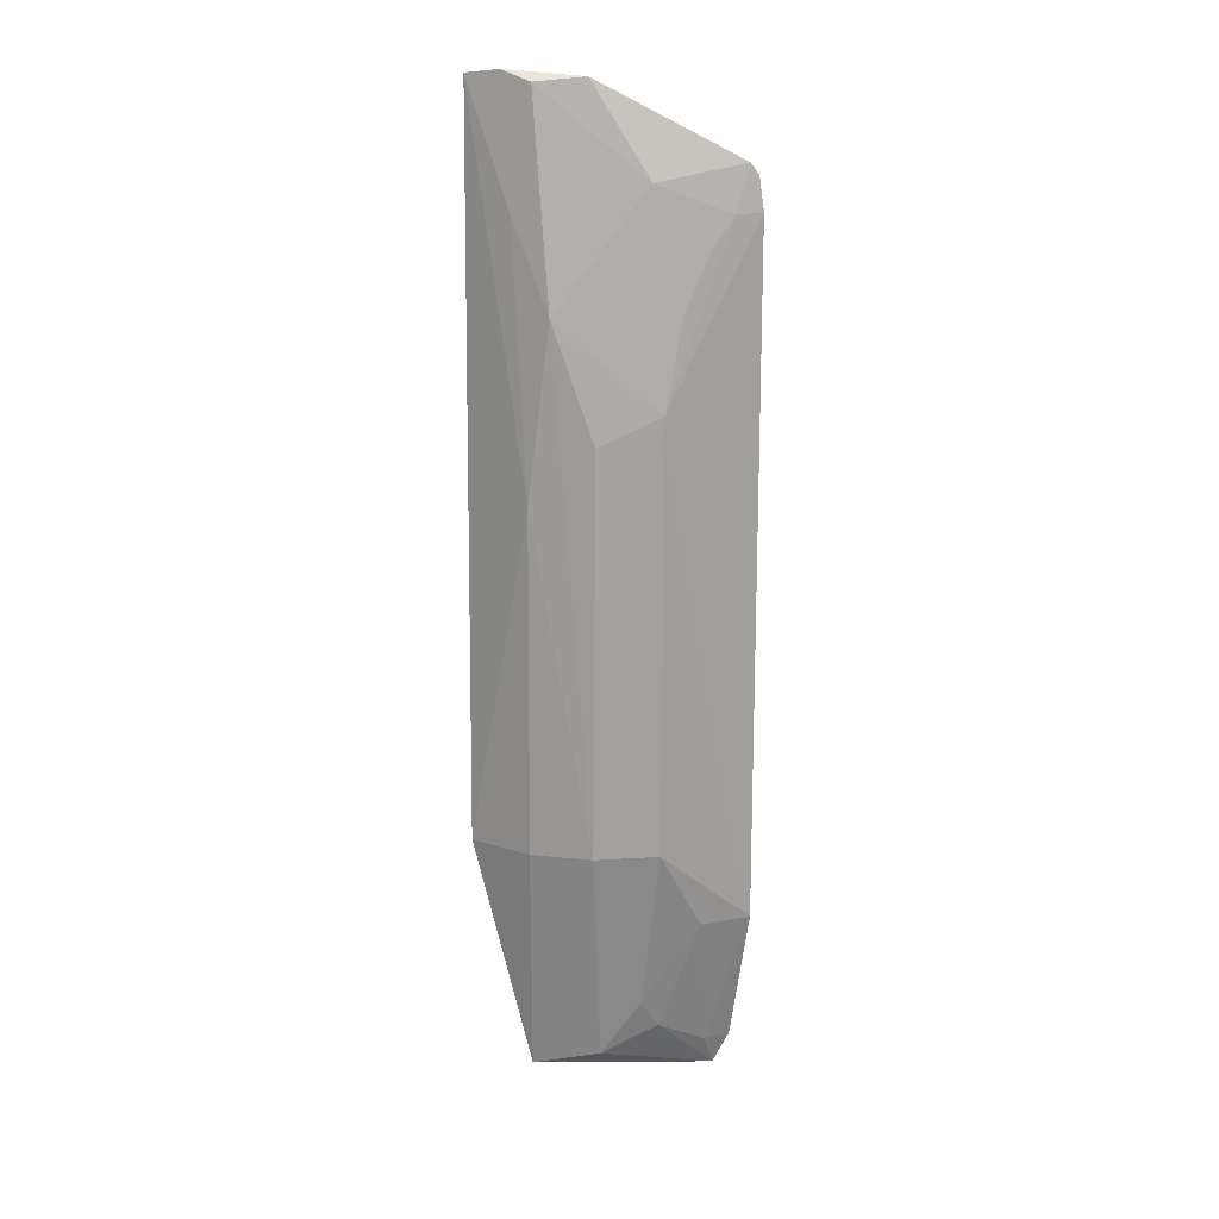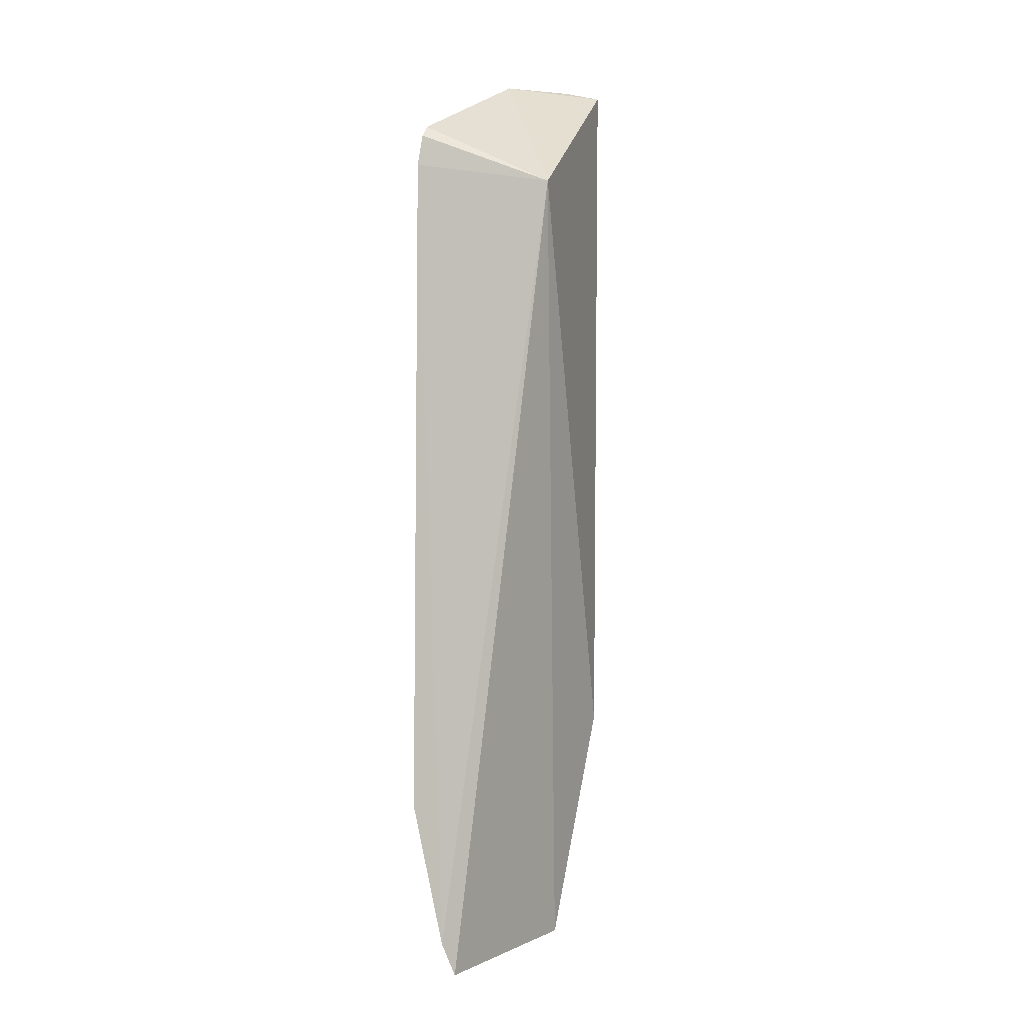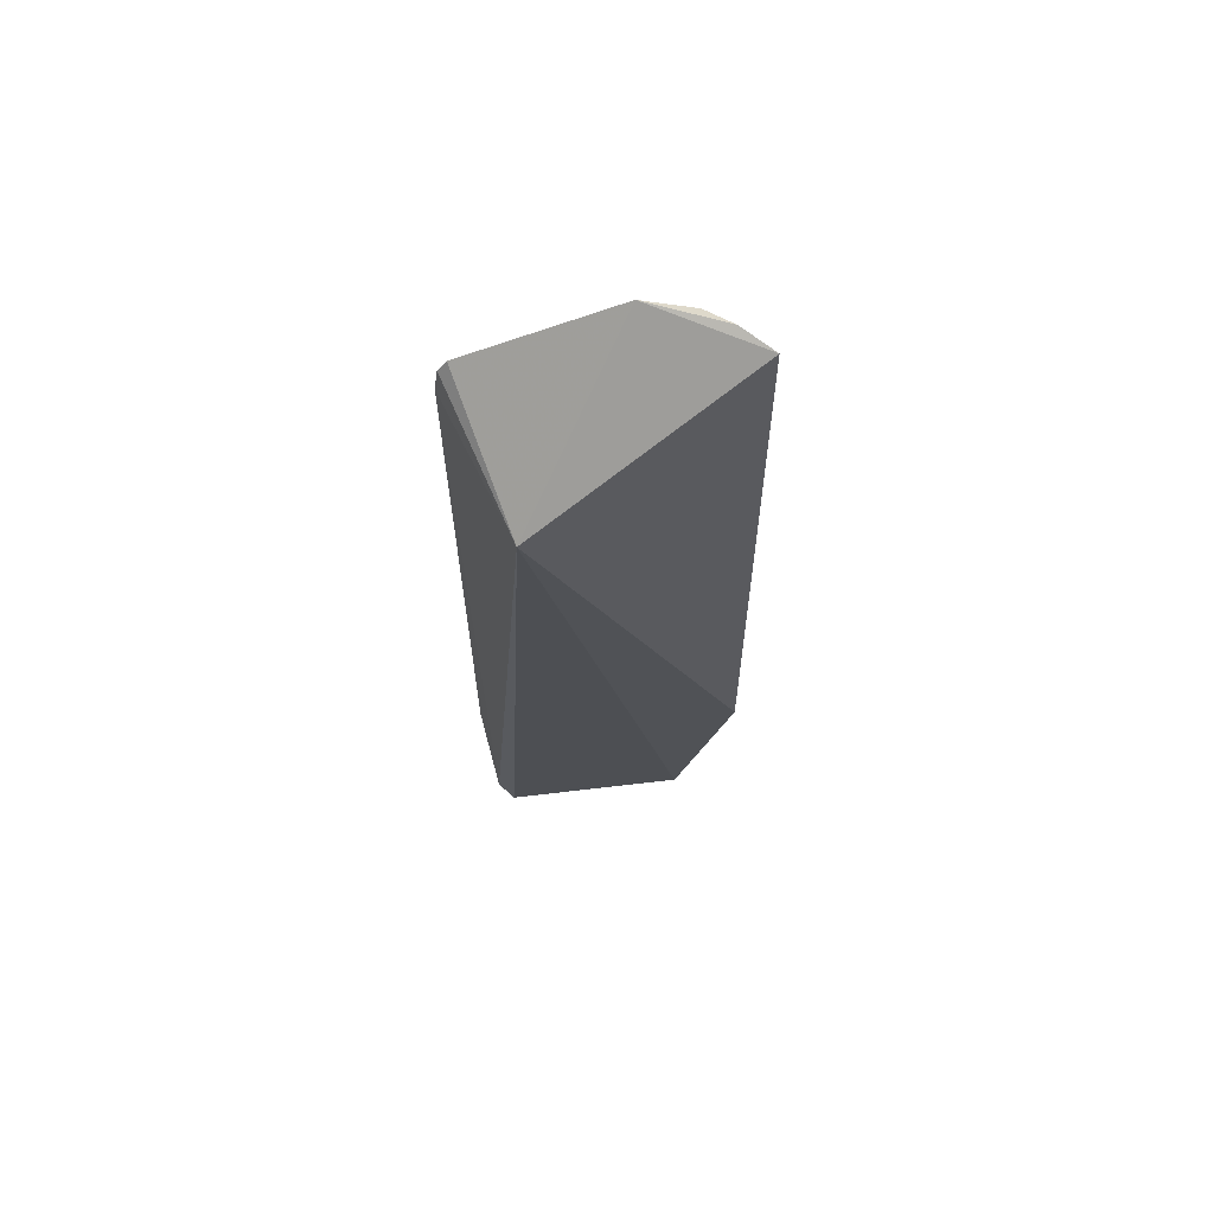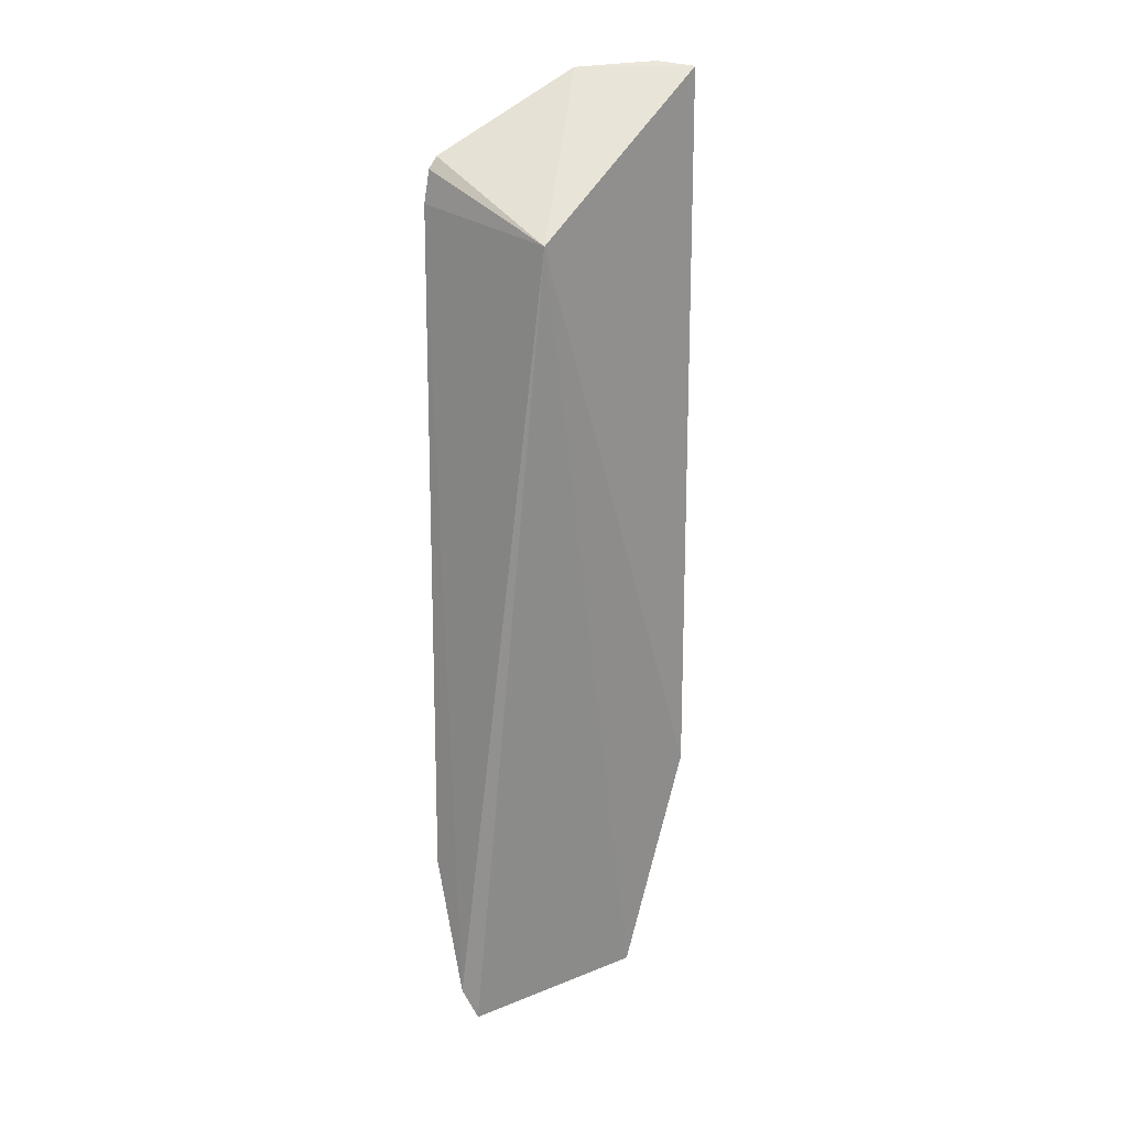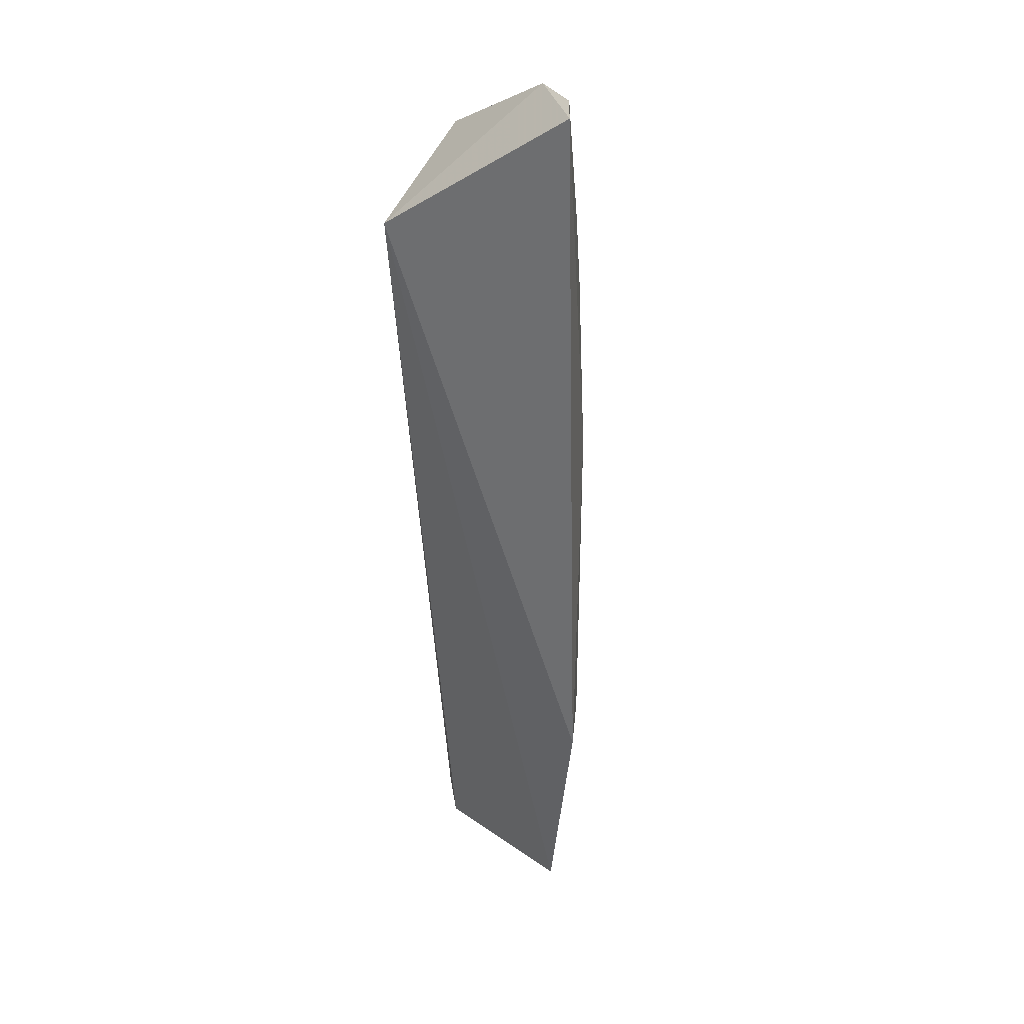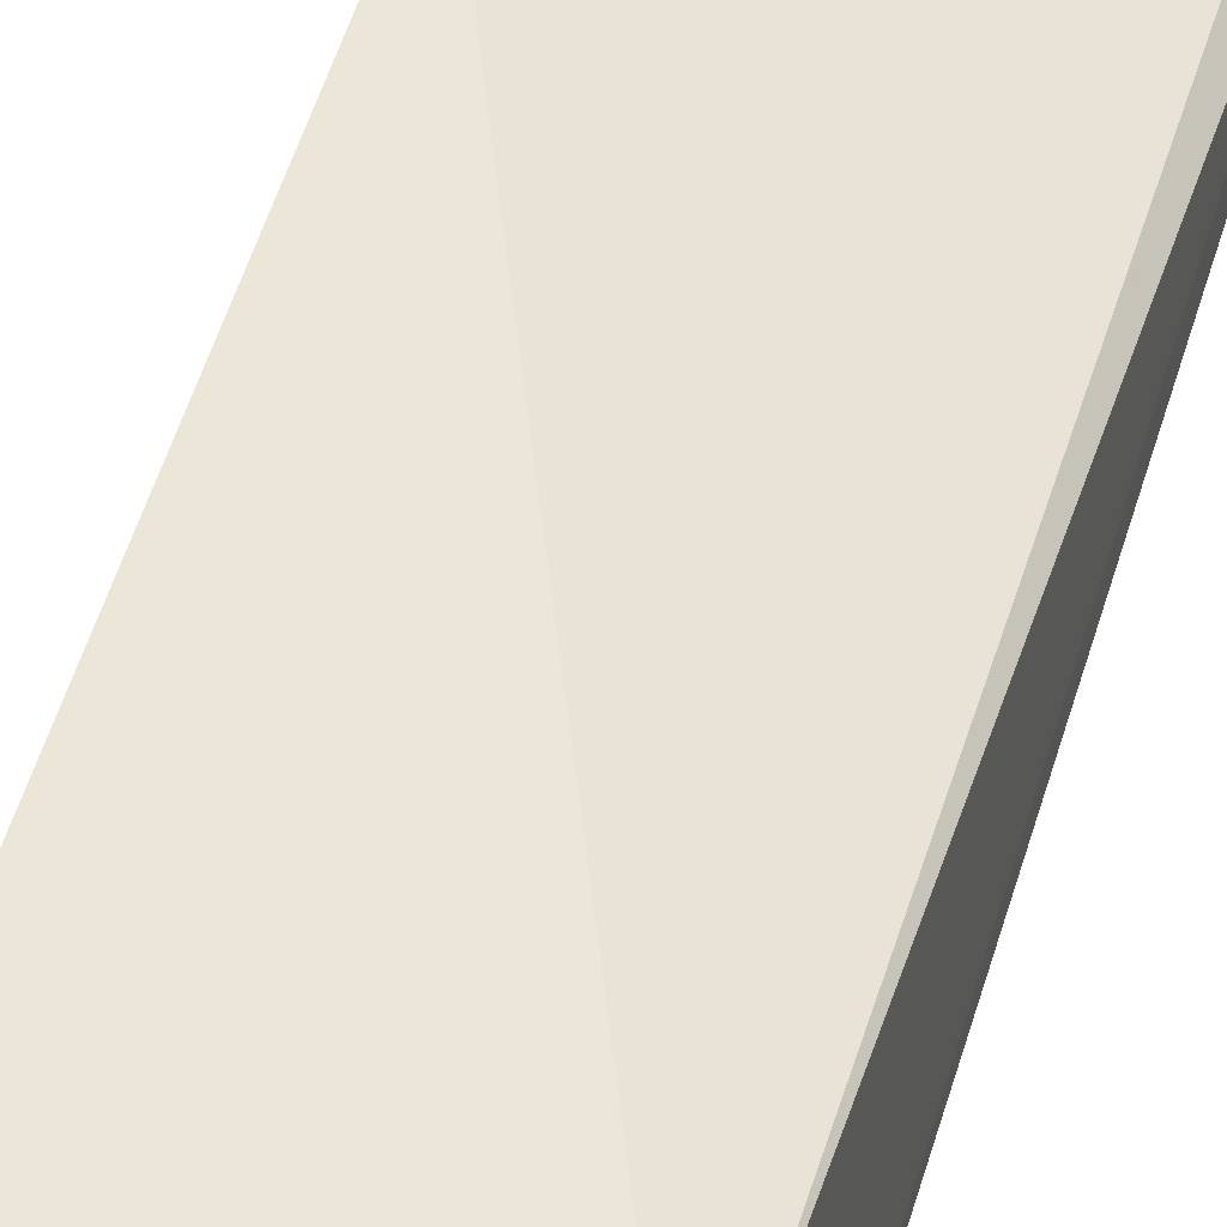
<metadata>
{"format":"obj","ext":"obj","renderer":"f3d","projection":"perspective","resolution":1024,"background":"white","views":[{"elev":18.0,"azim":147.6,"up":"+Y"},{"elev":-2.7,"azim":-75.5,"up":"+Y"},{"elev":65.0,"azim":-26.2,"up":"+Y"},{"elev":19.0,"azim":-50.9,"up":"+Y"},{"elev":30.5,"azim":28.0,"up":"+Y"},{"elev":46.8,"azim":-164.6,"up":"+Z"}]}
</metadata>
<code>
v 0.2654 -0.2693 -0.08363
v 0.2882 -0.1437 -0.06428
v 0.1703 0.1591 -0.06498
v 0.2725 0.2367 -0.07703
v 0.2517 -0.1417 -0.1222
v 0.2815 0.2345 -0.05976
v 0.274 -0.1426 -0.09799
v 0.1687 -0.2613 -0.1247
v 0.2433 0.2341 -0.106
v 0.2656 0.127 -0.1077
v 0.2382 -0.2609 -0.1072
v 0.1753 -0.2792 -0.1193
v 0.1687 0.1721 -0.1398
v 0.2737 0.03671 -0.09972
v 0.2735 0.173 -0.08645
v 0.265 0.2317 -0.09254
v 0.1963 -0.1856 -0.1369
v 0.1743 0.1949 -0.1362
v 0.2222 0.08194 -0.1386
v 0.2224 0.1876 -0.1275
v 0.2218 -0.1414 -0.1372
v 0.1686 -0.1865 -0.1411
v 0.1835 -0.2611 -0.1232
v 0.17 0.1889 -0.1374
v 0.2502 0.06707 -0.1226
v 0.1965 0.1566 -0.1374
v 0.2225 -0.2303 -0.121
v 0.2116 -0.2456 -0.1211
v 0.2116 0.1272 -0.1372
v 0.1837 0.1719 -0.1383
f 1 2 3
f 6 3 2
f 7 2 1
f 7 1 5
f 9 6 4
f 9 3 6
f 11 5 1
f 12 1 3
f 12 3 8
f 12 11 1
f 13 8 3
f 14 7 5
f 14 5 10
f 14 2 7
f 14 6 2
f 15 14 10
f 15 6 14
f 16 9 4
f 16 15 10
f 16 4 6
f 16 6 15
f 18 3 9
f 20 16 10
f 20 9 16
f 20 10 19
f 20 18 9
f 21 19 5
f 22 8 13
f 22 21 17
f 22 13 19
f 22 19 21
f 23 12 8
f 23 22 17
f 23 8 22
f 24 18 13
f 24 13 3
f 24 3 18
f 25 19 10
f 25 10 5
f 25 5 19
f 27 21 5
f 27 5 11
f 27 17 21
f 28 11 12
f 28 12 23
f 28 27 11
f 28 23 17
f 28 17 27
f 29 26 20
f 29 20 19
f 30 19 13
f 30 13 18
f 30 18 20
f 30 20 26
f 30 29 19
f 30 26 29

</code>
